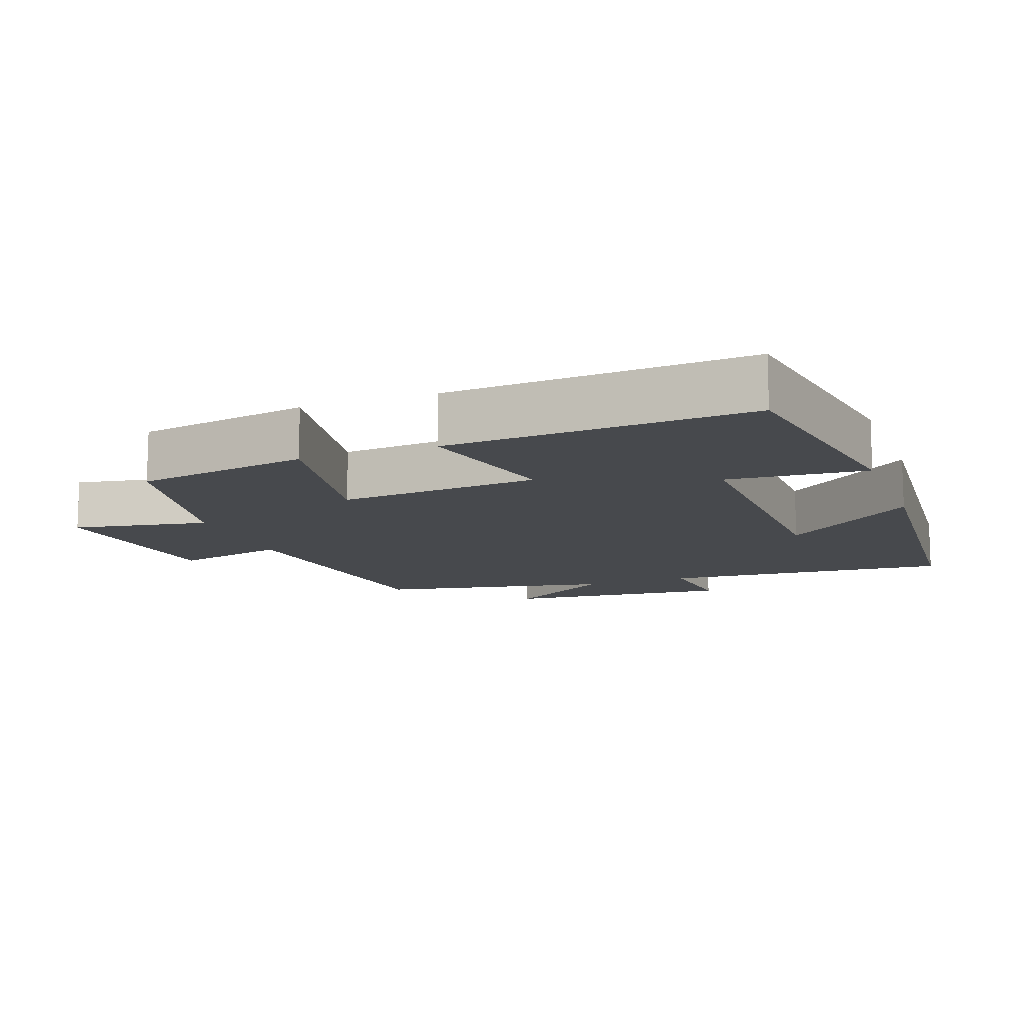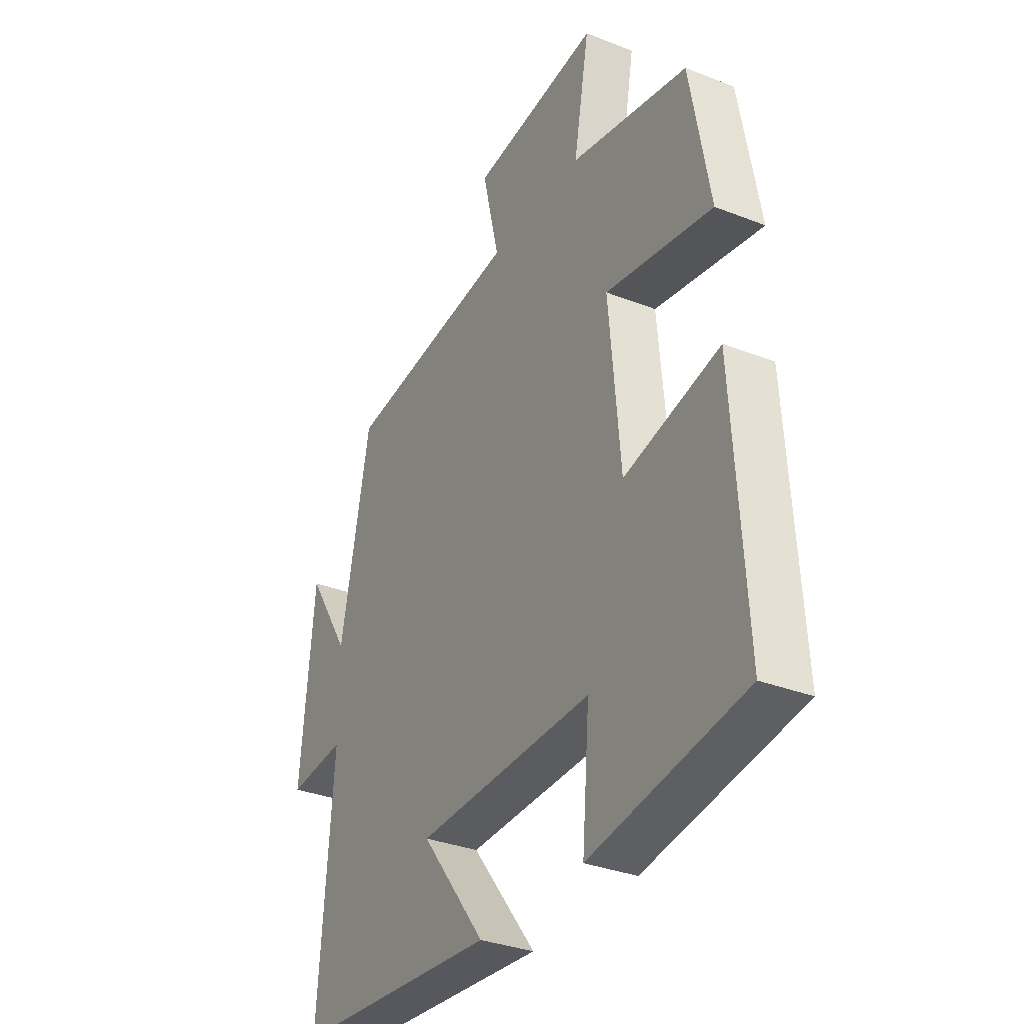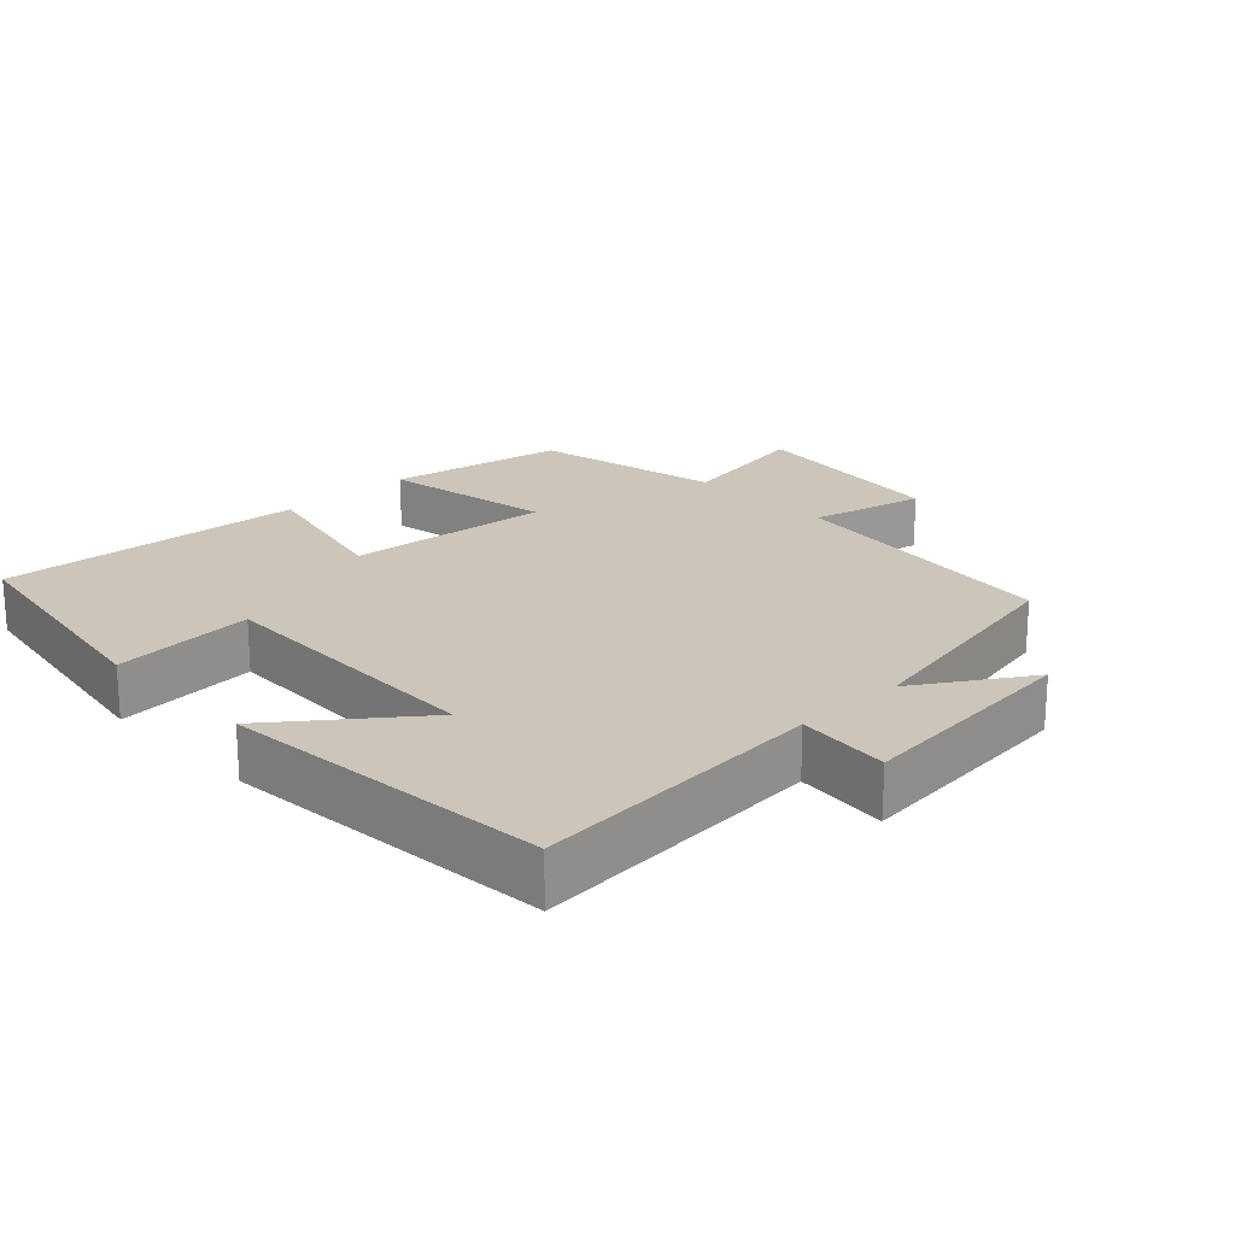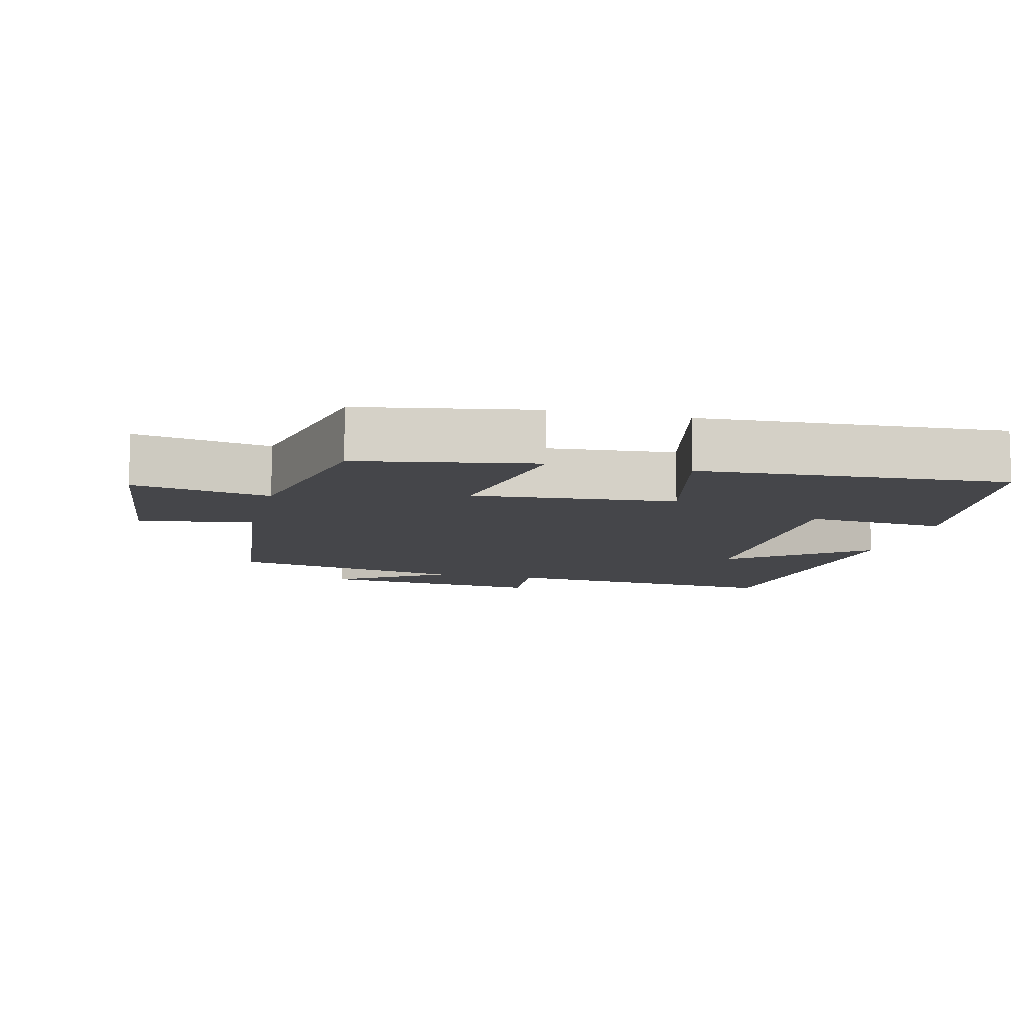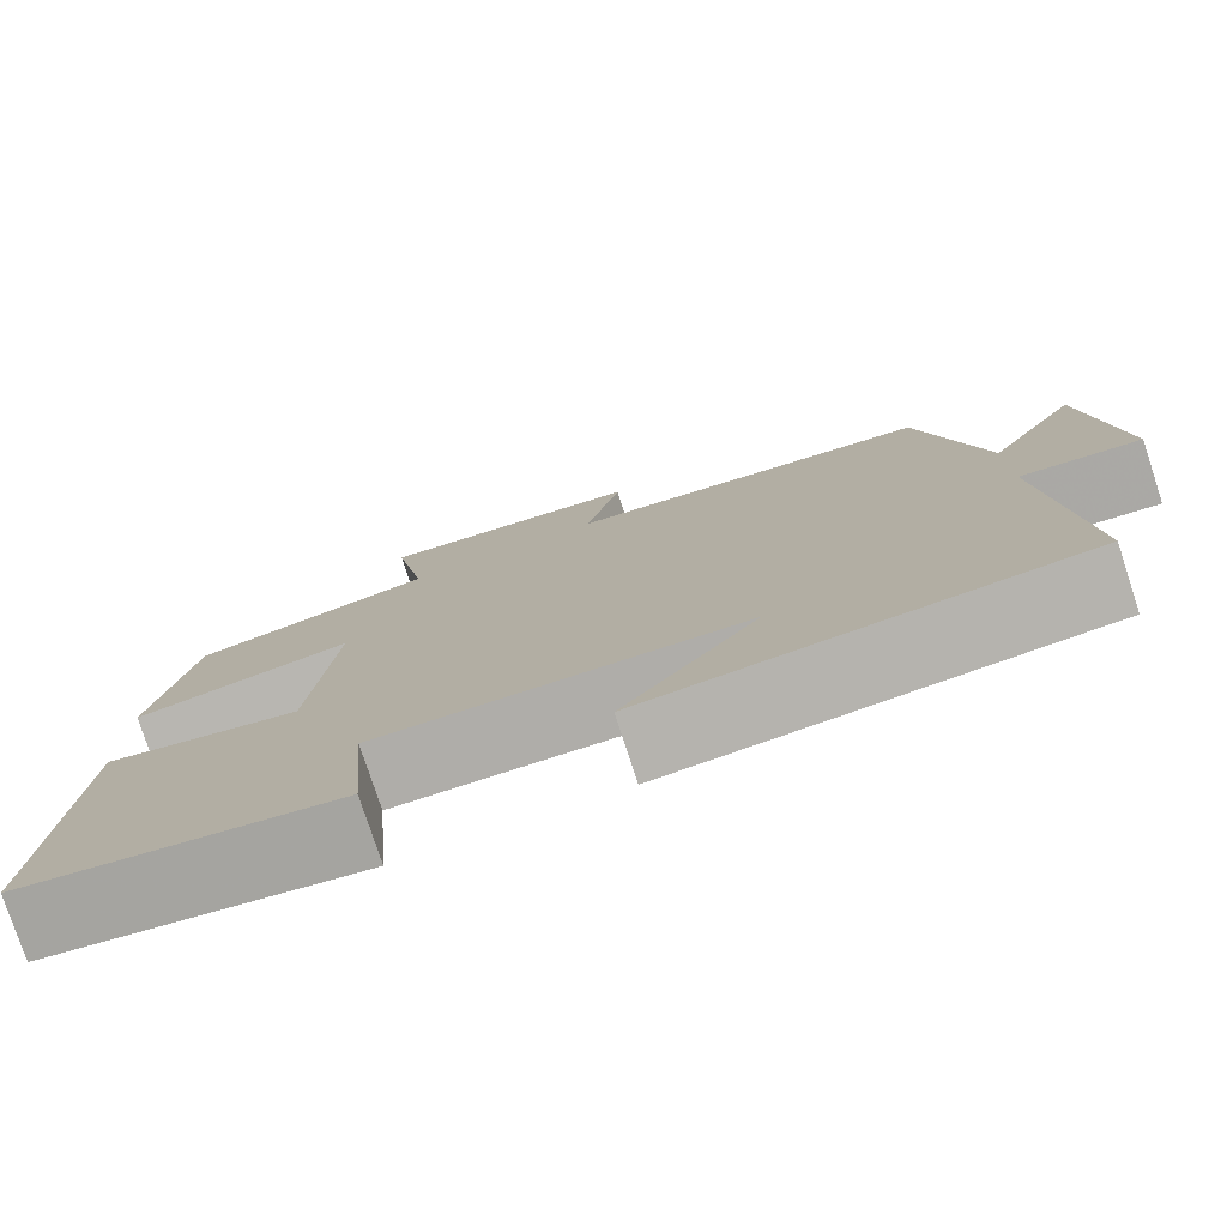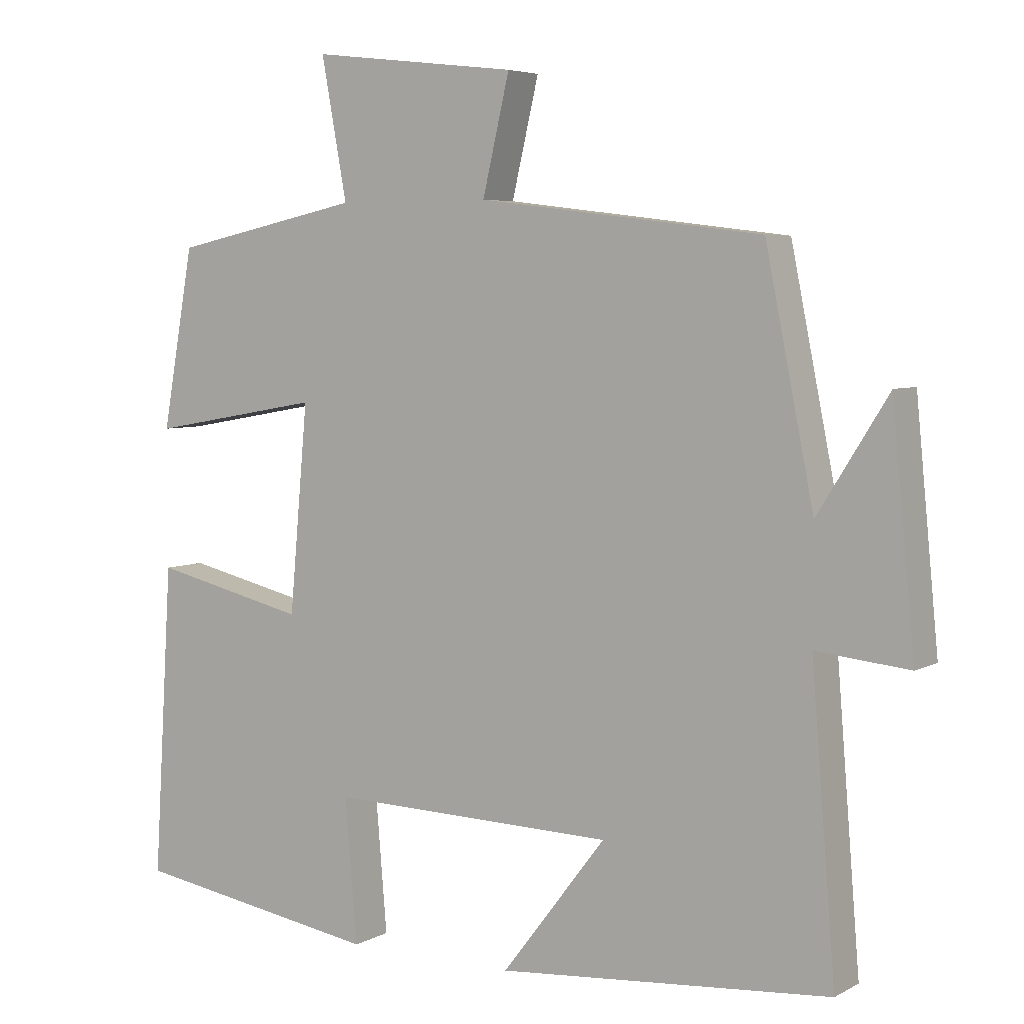
<metadata>
{"format":"obj","ext":"obj","renderer":"f3d","projection":"perspective","resolution":1024,"background":"white","views":[{"elev":-12.3,"azim":110.3,"up":"+Y"},{"elev":-32.9,"azim":61.5,"up":"+Z"},{"elev":21.0,"azim":-133.6,"up":"+Y"},{"elev":-9.9,"azim":76.0,"up":"+Y"},{"elev":-78.1,"azim":-161.8,"up":"+Z"},{"elev":5.2,"azim":-147.5,"up":"+Z"}]}
</metadata>
<code>
v 0.455 0.07 0.443
v 0.5 0.07 0.191
v 0.256 0.07 0.234
v 0.282 0.07 -0.056
v 0.5 0.07 -0.005
v 0.527 0.07 -0.443
v 0.176 0.07 -0.5
v 0.193 0.07 -0.299
v -0.211 0.07 -0.309
v -0.064 0.07 -0.5
v -0.534 0.07 -0.462
v -0.5 0.07 -0.044
v -0.631 0.07 -0.057
v -0.599 0.07 0.271
v -0.5 0.07 0.114
v -0.432 0.07 0.451
v -0.031 0.07 0.5
v -0.069 0.07 0.662
v 0.223 0.07 0.696
v 0.187 0.07 0.5
v 0.455 0 0.443
v 0.5 0 0.191
v 0.256 0 0.234
v 0.282 0 -0.056
v 0.5 0 -0.005
v 0.527 0 -0.443
v 0.176 0 -0.5
v 0.193 0 -0.299
v -0.211 0 -0.309
v -0.064 0 -0.5
v -0.534 0 -0.462
v -0.5 0 -0.044
v -0.631 0 -0.057
v -0.599 0 0.271
v -0.5 0 0.114
v -0.432 0 0.451
v -0.031 0 0.5
v -0.069 0 0.662
v 0.223 0 0.696
v 0.187 0 0.5
f 17 18 19 20
f 17 20 1
f 16 17 1
f 15 16 1
f 12 13 14 15
f 12 15 1
f 9 10 11 12
f 8 9 12
f 6 7 8
f 5 6 8
f 4 5 8
f 3 4 8 12
f 1 2 3
f 1 3 12
f 40 39 38 37
f 21 40 37
f 21 37 36
f 21 36 35
f 35 34 33 32
f 21 35 32
f 32 31 30 29
f 32 29 28
f 28 27 26
f 28 26 25
f 28 25 24
f 32 28 24 23
f 23 22 21
f 32 23 21
f 1 21 22 2
f 2 22 23 3
f 3 23 24 4
f 4 24 25 5
f 5 25 26 6
f 6 26 27 7
f 7 27 28 8
f 8 28 29 9
f 9 29 30 10
f 10 30 31 11
f 11 31 32 12
f 12 32 33 13
f 13 33 34 14
f 14 34 35 15
f 15 35 36 16
f 16 36 37 17
f 17 37 38 18
f 18 38 39 19
f 19 39 40 20
f 20 40 21 1

</code>
